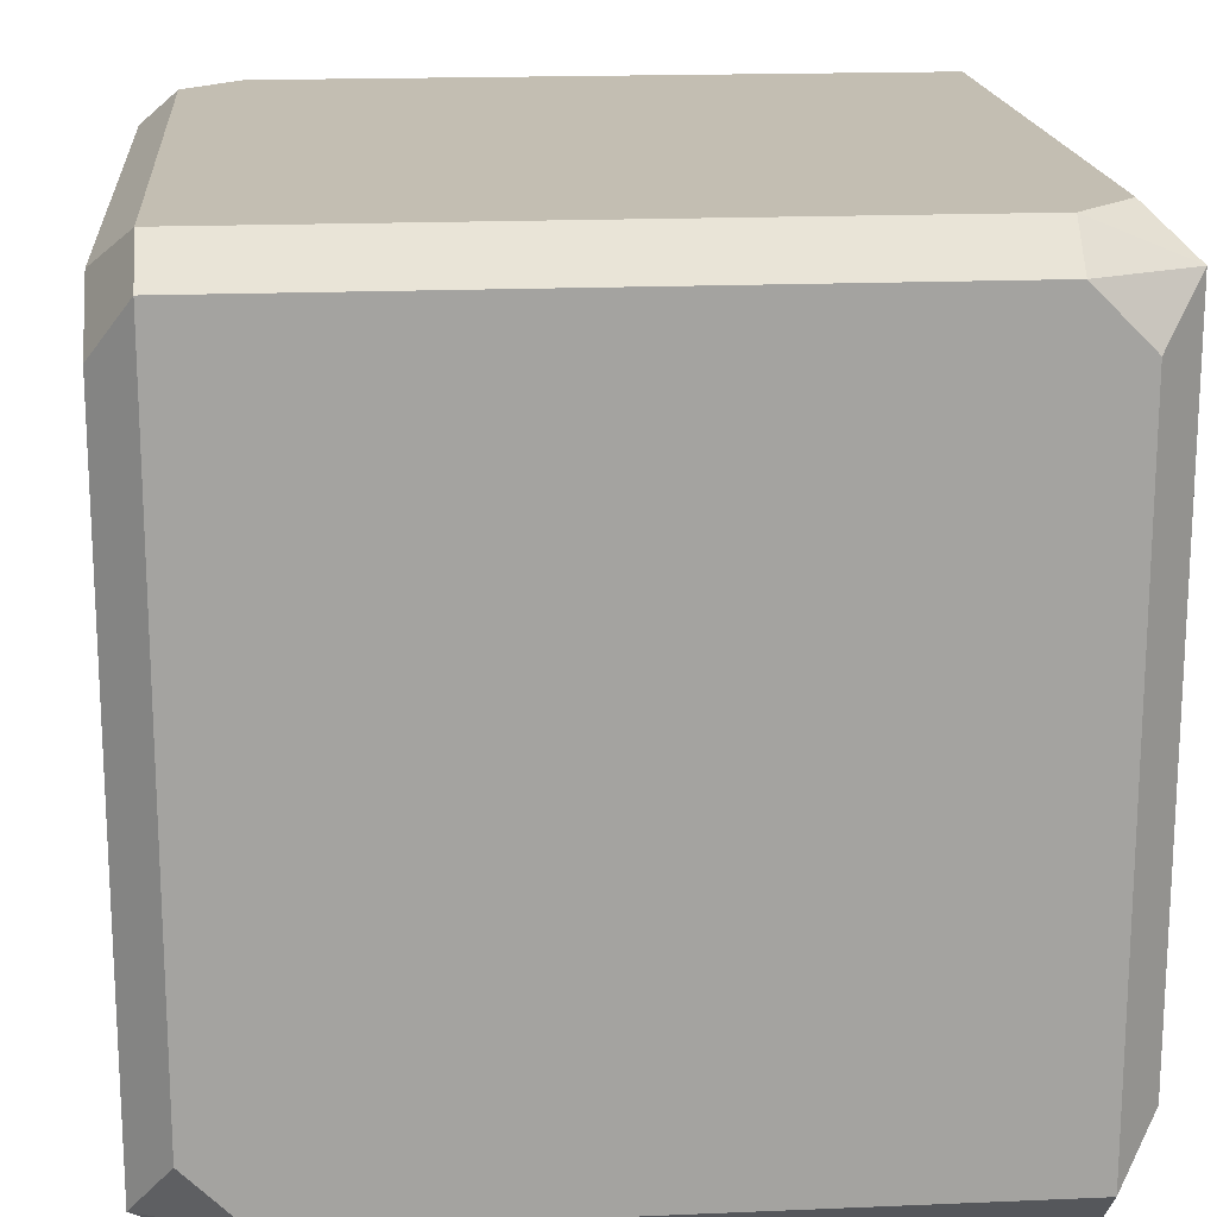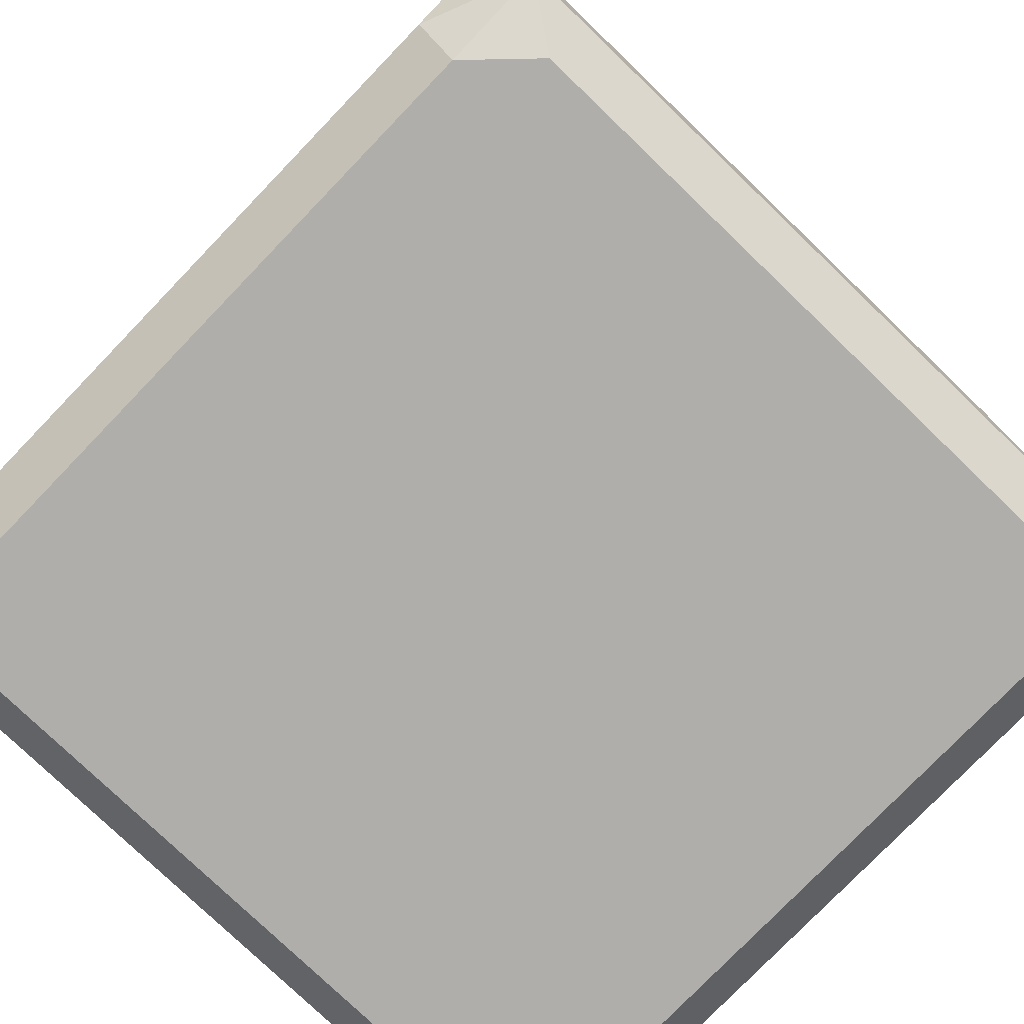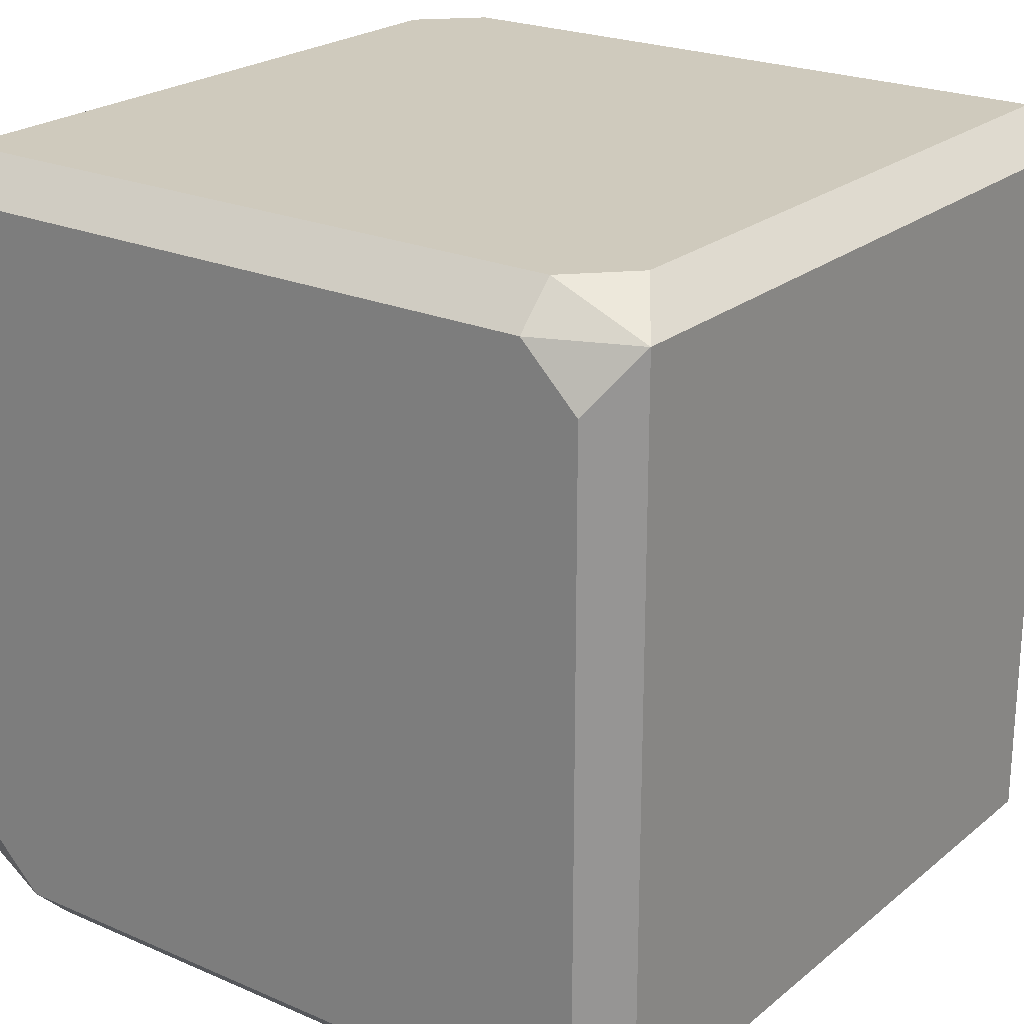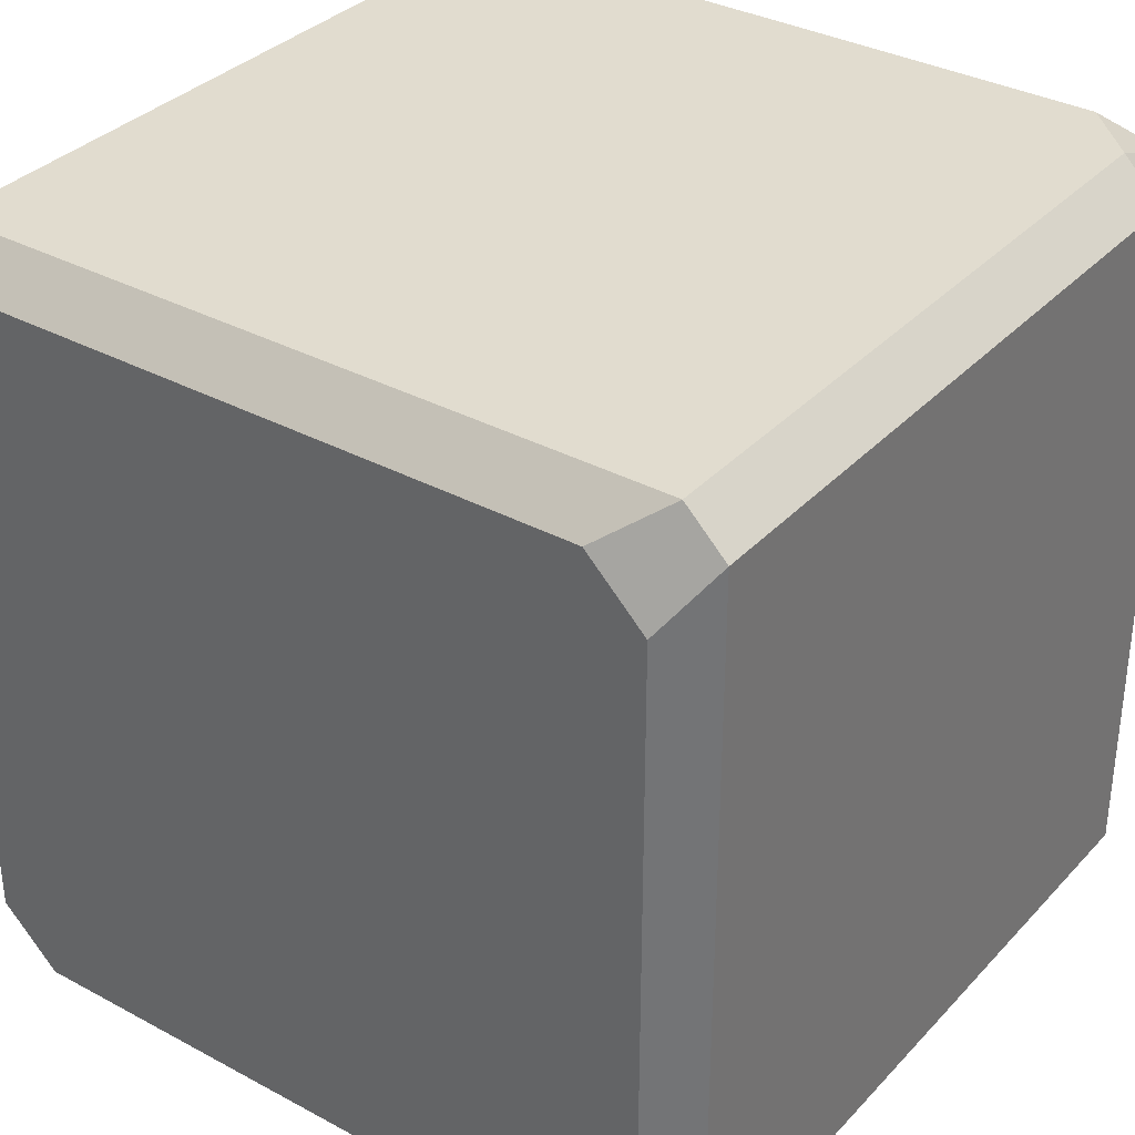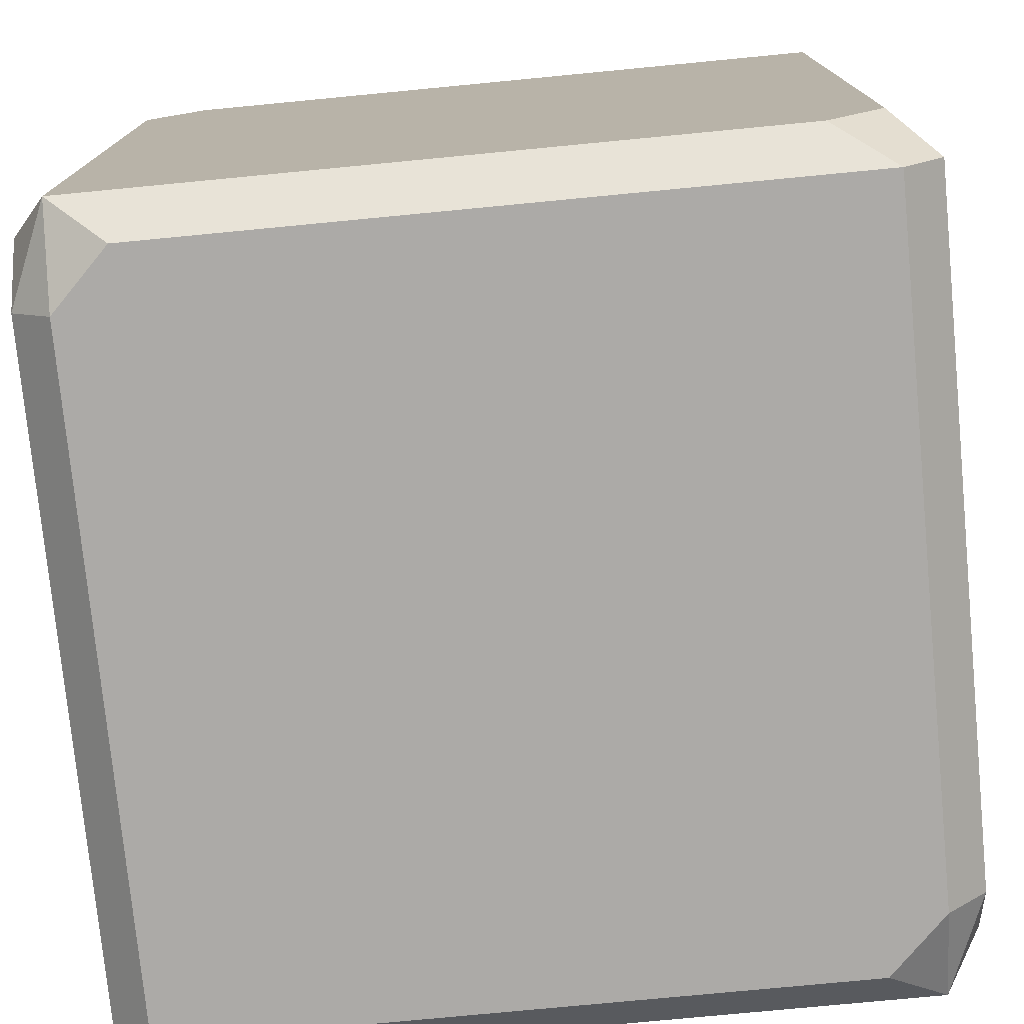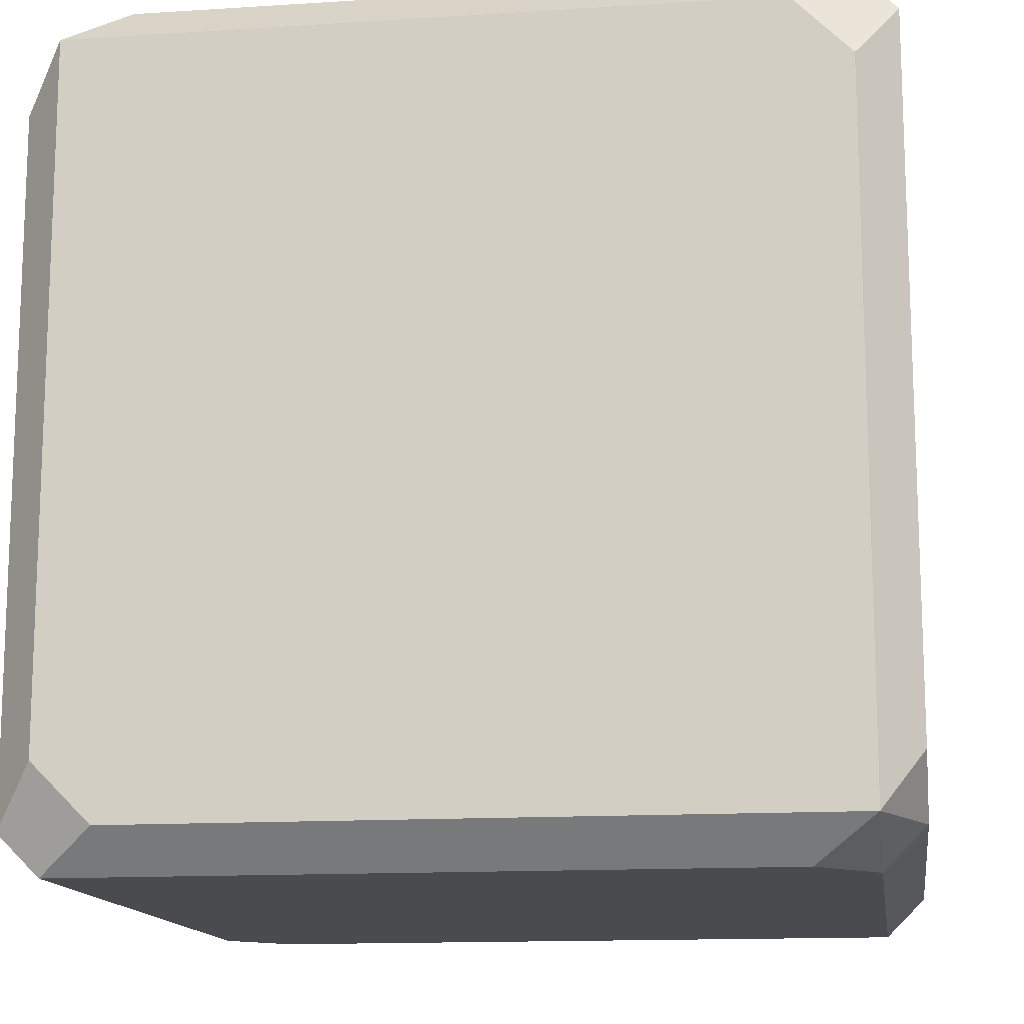
<metadata>
{"format":"obj","ext":"obj","renderer":"f3d","projection":"perspective","resolution":1024,"background":"white","views":[{"elev":17.5,"azim":-4.8,"up":"+Y"},{"elev":-77.7,"azim":46.1,"up":"+Z"},{"elev":22.8,"azim":-143.5,"up":"+Y"},{"elev":34.3,"azim":126.0,"up":"+Y"},{"elev":-76.1,"azim":-84.5,"up":"+Z"},{"elev":-13.8,"azim":98.2,"up":"+Y"}]}
</metadata>
<code>
o Cube_Cube.001
v -0.9 0 0.7586
v -0.7586 0 0.9
v -0.7586 0.1 1
v -0.9 0.2414 1
v -1 0.1 0.9
v -1 1.759 0.9
v -0.9 1.9 1
v -0.9 2 0.9
v -1 1.9 0.7586
v -1 0.1 -0.7586
v -1 0.2414 -0.9
v -0.9 0.1 -1
v -0.9 0 -0.9
v -0.9 2 -0.7586
v -0.7586 2 -0.9
v -0.7586 1.9 -1
v -0.9 1.759 -1
v -1 1.9 -0.9
v 1 0.1 0.7586
v 1 0.2414 0.9
v 0.9 0.1 1
v 0.9 0 0.9
v 0.9 2 0.7586
v 0.7586 2 0.9
v 0.7586 1.9 1
v 0.9 1.759 1
v 1 1.9 0.9
v 0.7586 0 -0.9
v 0.7586 0.1 -1
v 0.9 0.2414 -1
v 1 0.1 -0.9
v 0.9 0 -0.7586
v 0.9 2 -0.9
v 1 1.9 -0.7586
v 1 1.759 -0.9
v 0.9 1.9 -1
f 26 3 21
f 16 36 30
f 34 27 20
f 25 7 4
f 6 10 5
f 35 19 31
f 14 8 24
f 15 23 33
f 32 22 2
f 9 18 11
f 17 29 12
f 3 4 5
f 7 9 6
f 11 13 10
f 16 17 18
f 20 22 19
f 25 26 27
f 29 31 28
f 34 36 33
f 1 10 13
f 4 6 5
f 14 9 8
f 17 11 18
f 13 29 28
f 33 16 15
f 35 30 36
f 32 19 22
f 23 34 33
f 26 20 27
f 22 3 2
f 8 25 24
f 6 11 10
f 17 30 29
f 35 20 19
f 26 4 3
f 28 2 1
f 15 24 23
f 28 1 13
f 5 1 2
f 2 3 5
f 7 8 9
f 11 12 13
f 18 14 15
f 15 16 18
f 20 21 22
f 27 23 24
f 24 25 27
f 32 28 31
f 29 30 31
f 34 35 36
f 1 5 10
f 4 7 6
f 14 18 9
f 17 12 11
f 13 12 29
f 33 36 16
f 35 31 30
f 32 31 19
f 23 27 34
f 26 21 20
f 22 21 3
f 8 7 25
f 6 9 11
f 17 16 30
f 35 34 20
f 26 25 4
f 28 32 2
f 15 14 24

</code>
